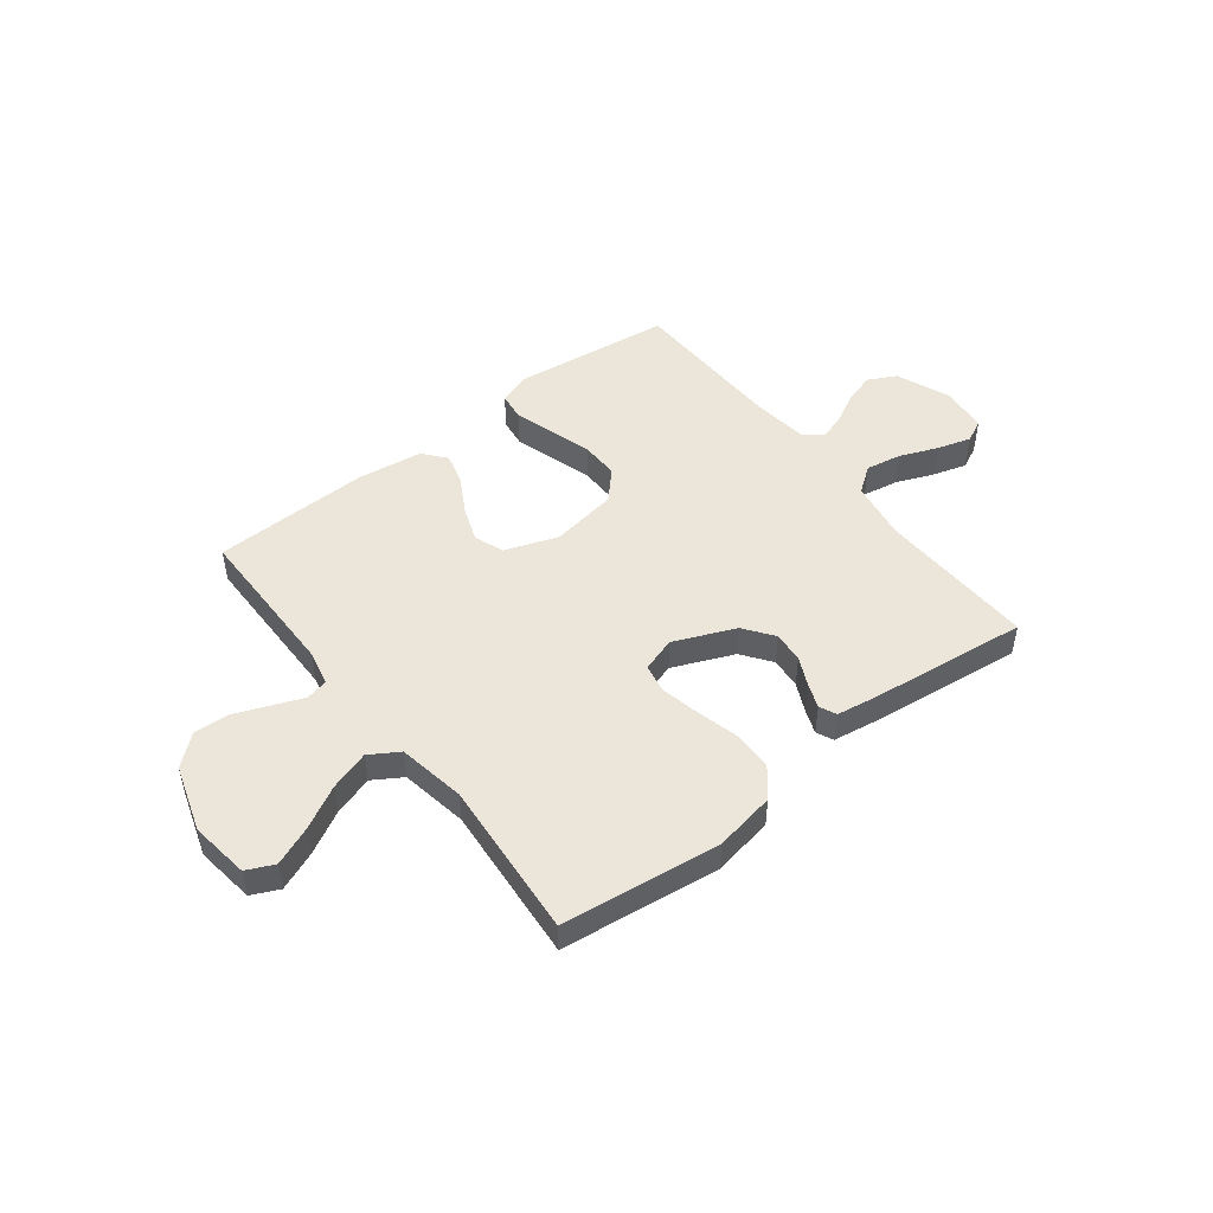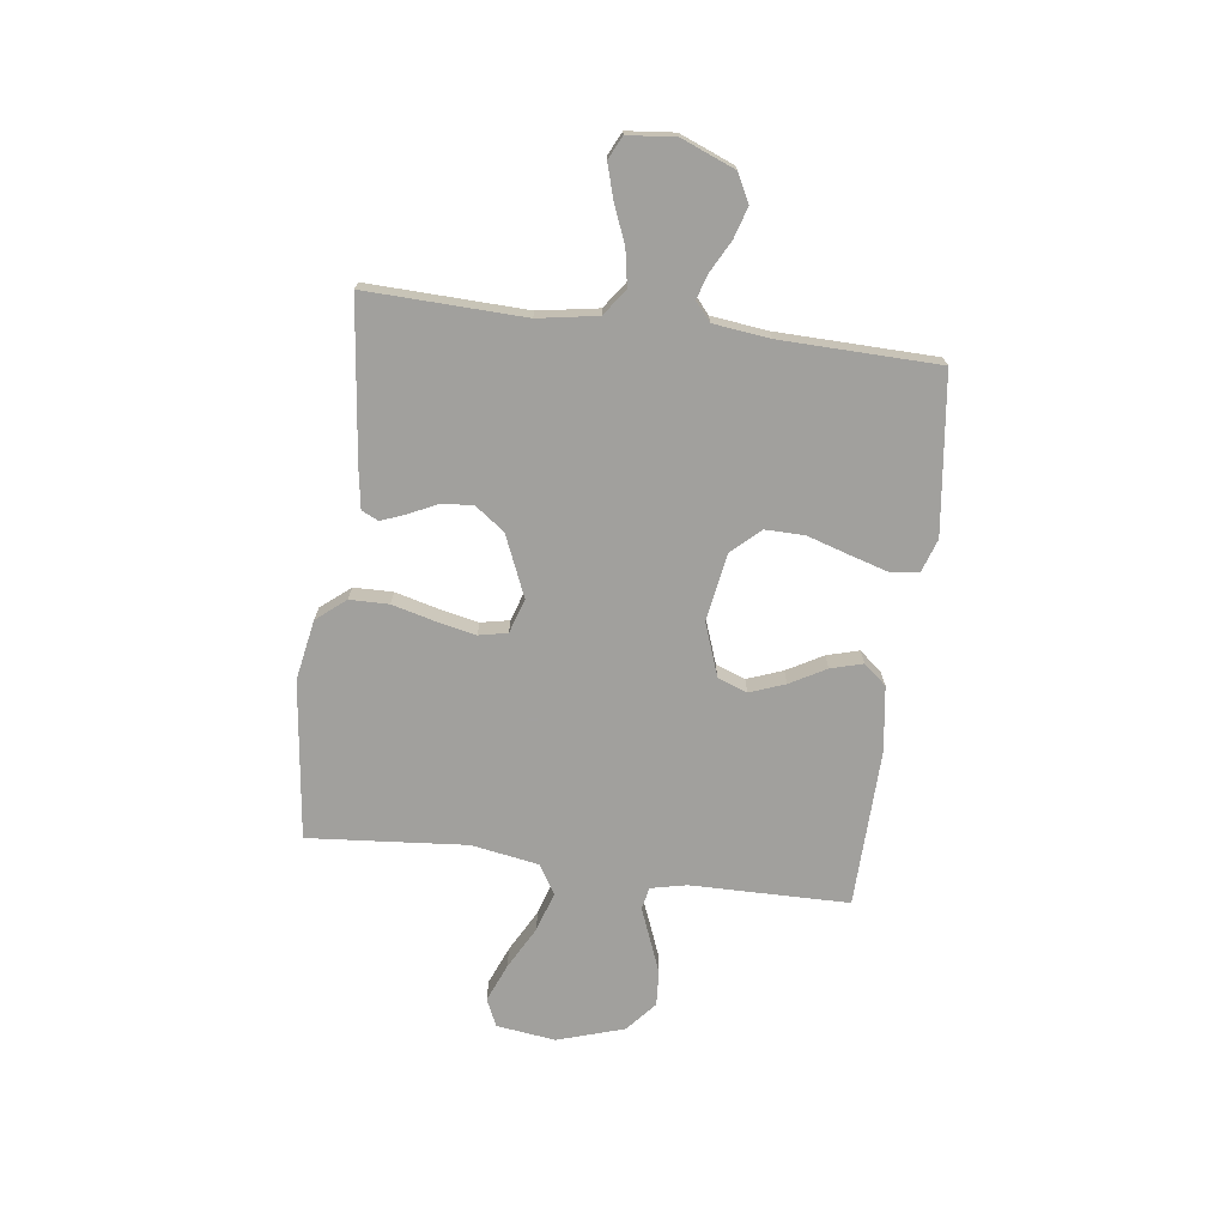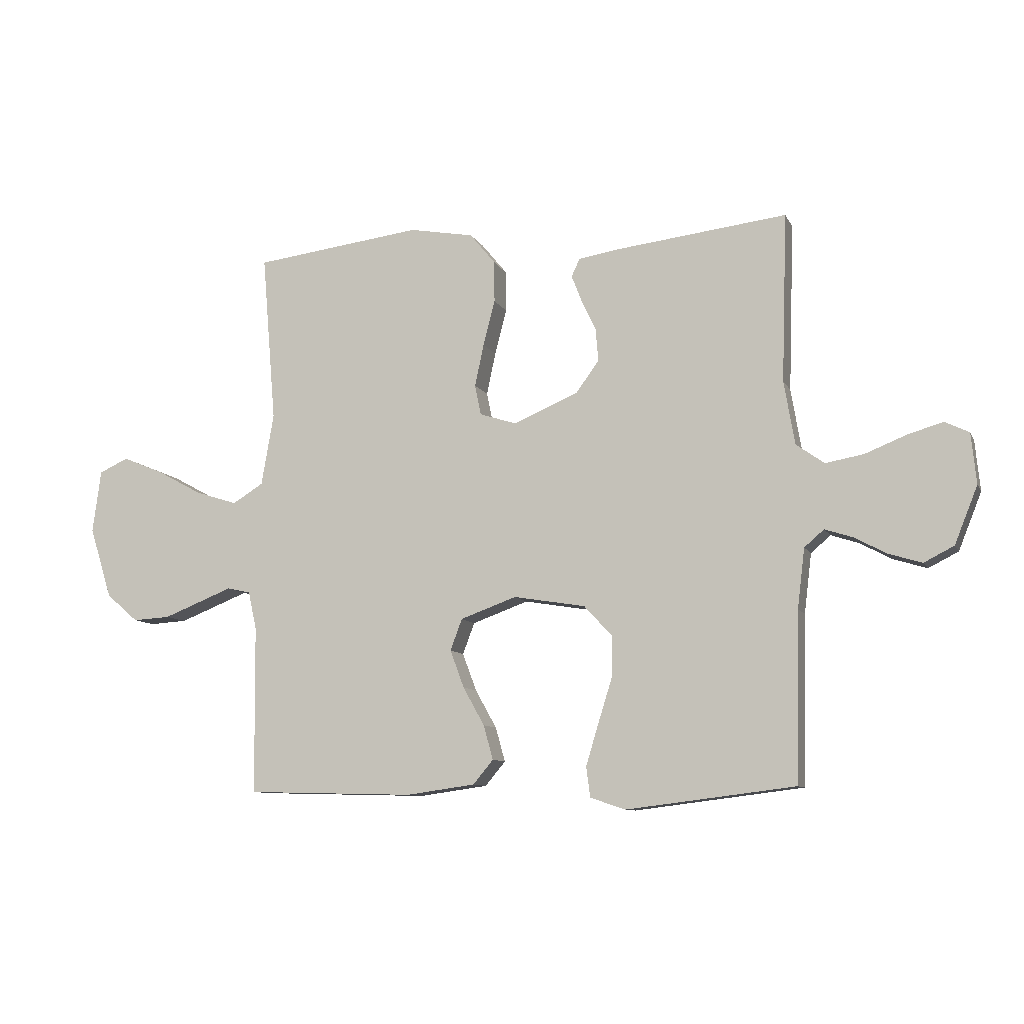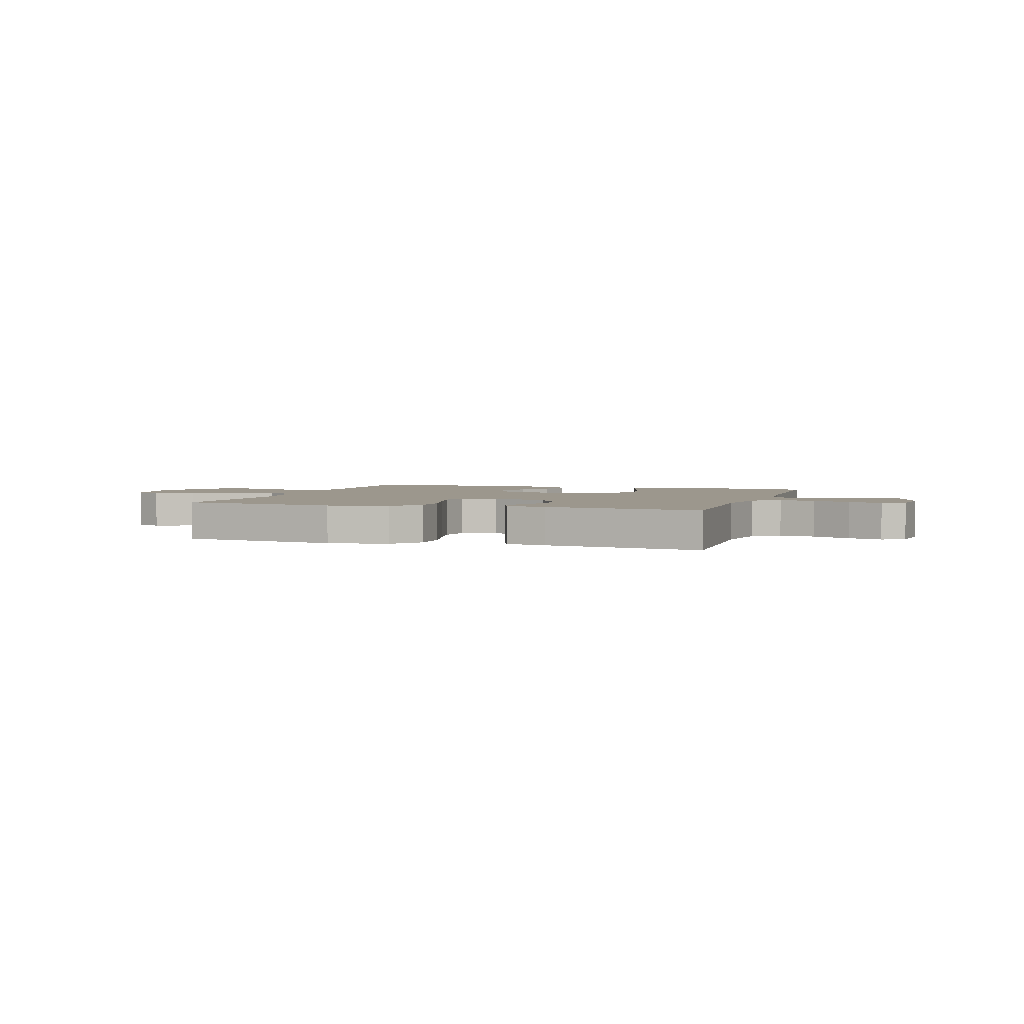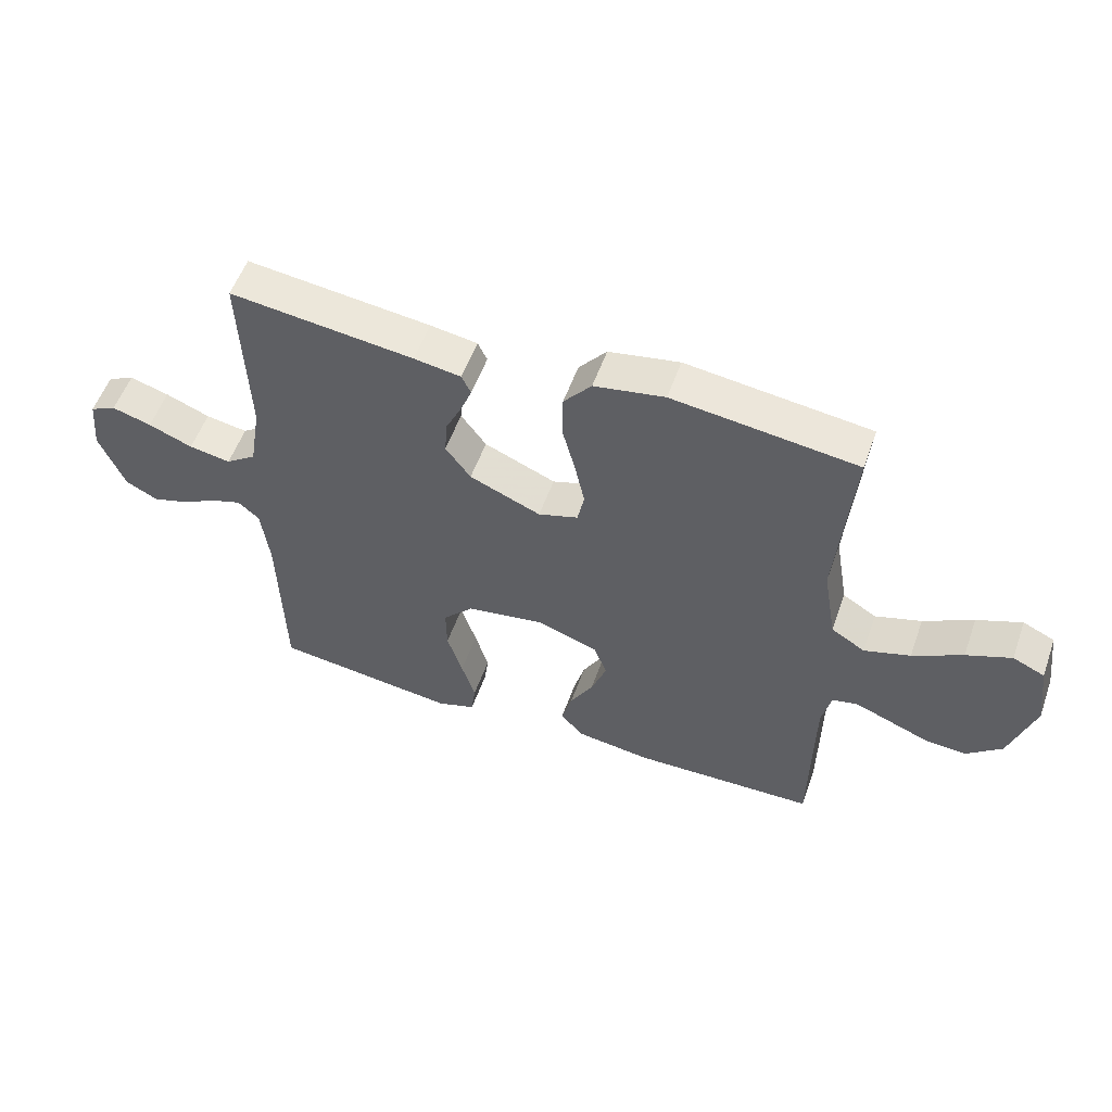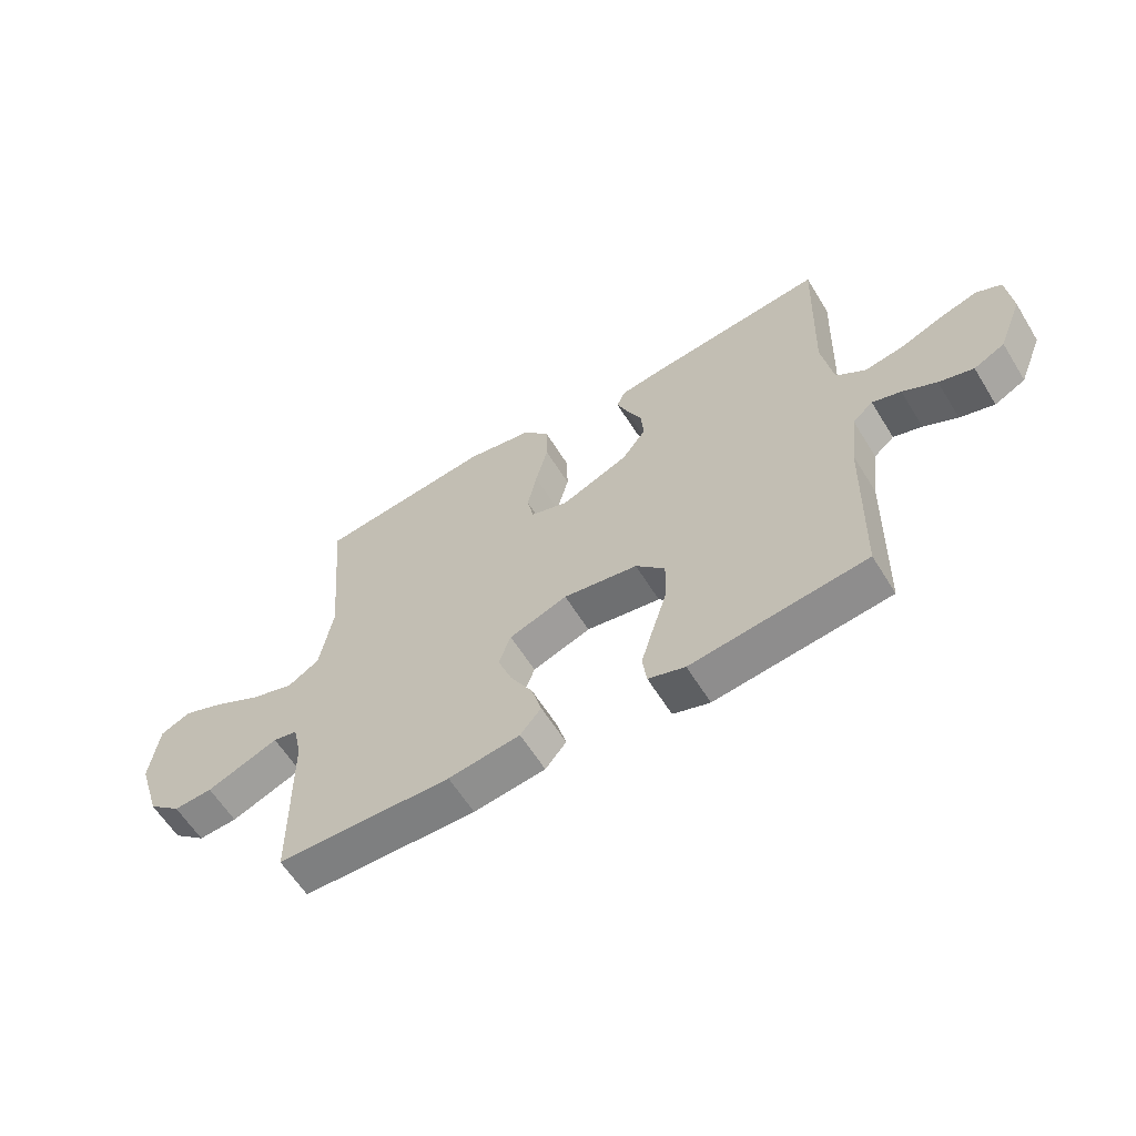
<metadata>
{"format":"obj","ext":"obj","renderer":"f3d","projection":"perspective","resolution":1024,"background":"white","views":[{"elev":48.5,"azim":-37.8,"up":"+Y"},{"elev":-71.7,"azim":82.6,"up":"+Y"},{"elev":-9.4,"azim":17.5,"up":"+Z"},{"elev":2.9,"azim":18.2,"up":"+Y"},{"elev":55.0,"azim":-160.5,"up":"+Z"},{"elev":-60.6,"azim":31.6,"up":"+Z"}]}
</metadata>
<code>
v -0.5 0.07 0.5
v -0.2 0.07 0.537
v -0.085 0.07 0.516
v -0.04 0.07 0.461
v -0.039 0.07 0.387
v -0.06 0.07 0.306
v -0.076 0.07 0.231
v -0.065 0.07 0.177
v 0 0.07 0.156
v 0.116 0.07 0.205
v 0.157 0.07 0.261
v 0.152 0.07 0.32
v 0.126 0.07 0.375
v 0.108 0.07 0.421
v 0.123 0.07 0.453
v 0.2 0.07 0.465
v 0.5 0.07 0.5
v 0.49 0.07 0.2
v 0.509 0.07 0.087
v 0.559 0.07 0.051
v 0.627 0.07 0.063
v 0.699 0.07 0.092
v 0.763 0.07 0.111
v 0.806 0.07 0.09
v 0.815 0.07 0
v 0.774 0.07 -0.102
v 0.721 0.07 -0.129
v 0.662 0.07 -0.111
v 0.604 0.07 -0.08
v 0.555 0.07 -0.064
v 0.52 0.07 -0.094
v 0.507 0.07 -0.2
v 0.5 0.07 -0.5
v 0.2 0.07 -0.537
v 0.137 0.07 -0.516
v 0.13 0.07 -0.462
v 0.152 0.07 -0.389
v 0.177 0.07 -0.309
v 0.178 0.07 -0.235
v 0.128 0.07 -0.181
v 0 0.07 -0.16
v -0.1 0.07 -0.196
v -0.121 0.07 -0.252
v -0.096 0.07 -0.319
v -0.058 0.07 -0.387
v -0.041 0.07 -0.448
v -0.077 0.07 -0.491
v -0.2 0.07 -0.508
v -0.5 0.07 -0.5
v -0.503 0.07 -0.2
v -0.518 0.07 -0.132
v -0.56 0.07 -0.123
v -0.618 0.07 -0.146
v -0.684 0.07 -0.172
v -0.751 0.07 -0.176
v -0.808 0.07 -0.127
v -0.848 0.07 0
v -0.833 0.07 0.112
v -0.781 0.07 0.136
v -0.708 0.07 0.106
v -0.627 0.07 0.062
v -0.552 0.07 0.038
v -0.497 0.07 0.072
v -0.475 0.07 0.2
v -0.5 0 0.5
v -0.2 0 0.537
v -0.085 0 0.516
v -0.04 0 0.461
v -0.039 0 0.387
v -0.06 0 0.306
v -0.076 0 0.231
v -0.065 0 0.177
v 0 0 0.156
v 0.116 0 0.205
v 0.157 0 0.261
v 0.152 0 0.32
v 0.126 0 0.375
v 0.108 0 0.421
v 0.123 0 0.453
v 0.2 0 0.465
v 0.5 0 0.5
v 0.49 0 0.2
v 0.509 0 0.087
v 0.559 0 0.051
v 0.627 0 0.063
v 0.699 0 0.092
v 0.763 0 0.111
v 0.806 0 0.09
v 0.815 0 0
v 0.774 0 -0.102
v 0.721 0 -0.129
v 0.662 0 -0.111
v 0.604 0 -0.08
v 0.555 0 -0.064
v 0.52 0 -0.094
v 0.507 0 -0.2
v 0.5 0 -0.5
v 0.2 0 -0.537
v 0.137 0 -0.516
v 0.13 0 -0.462
v 0.152 0 -0.389
v 0.177 0 -0.309
v 0.178 0 -0.235
v 0.128 0 -0.181
v 0 0 -0.16
v -0.1 0 -0.196
v -0.121 0 -0.252
v -0.096 0 -0.319
v -0.058 0 -0.387
v -0.041 0 -0.448
v -0.077 0 -0.491
v -0.2 0 -0.508
v -0.5 0 -0.5
v -0.503 0 -0.2
v -0.518 0 -0.132
v -0.56 0 -0.123
v -0.618 0 -0.146
v -0.684 0 -0.172
v -0.751 0 -0.176
v -0.808 0 -0.127
v -0.848 0 0
v -0.833 0 0.112
v -0.781 0 0.136
v -0.708 0 0.106
v -0.627 0 0.062
v -0.552 0 0.038
v -0.497 0 0.072
v -0.475 0 0.2
f 58 59 60 61
f 58 61 62
f 57 58 62
f 56 57 62
f 55 56 62 63
f 52 53 54 55
f 47 48 49 50
f 47 50 51
f 44 45 46 47
f 43 44 47 51
f 42 43 51
f 41 42 51 52
f 35 36 37 38
f 33 34 35 38
f 32 33 38 39
f 31 32 39 40
f 26 27 28 29
f 26 29 30
f 25 26 30
f 24 25 30
f 21 22 23 24
f 20 21 24 30
f 19 20 30 31
f 15 16 17 18
f 12 13 14 15
f 12 15 18 19
f 3 4 5 6
f 3 6 7
f 64 1 2 3
f 63 64 3 7
f 52 55 63 7
f 19 31 40 41
f 11 12 19
f 10 11 19 41
f 9 10 41 52
f 52 7 8
f 8 9 52
f 125 124 123 122
f 126 125 122
f 126 122 121
f 126 121 120
f 127 126 120 119
f 119 118 117 116
f 114 113 112 111
f 115 114 111
f 111 110 109 108
f 115 111 108 107
f 115 107 106
f 116 115 106 105
f 102 101 100 99
f 102 99 98 97
f 103 102 97 96
f 104 103 96 95
f 93 92 91 90
f 94 93 90
f 94 90 89
f 94 89 88
f 88 87 86 85
f 94 88 85 84
f 95 94 84 83
f 82 81 80 79
f 79 78 77 76
f 83 82 79 76
f 70 69 68 67
f 71 70 67
f 67 66 65 128
f 71 67 128 127
f 71 127 119 116
f 105 104 95 83
f 83 76 75
f 105 83 75 74
f 116 105 74 73
f 72 71 116
f 116 73 72
f 1 65 66 2
f 2 66 67 3
f 3 67 68 4
f 4 68 69 5
f 5 69 70 6
f 6 70 71 7
f 7 71 72 8
f 8 72 73 9
f 9 73 74 10
f 10 74 75 11
f 11 75 76 12
f 12 76 77 13
f 13 77 78 14
f 14 78 79 15
f 15 79 80 16
f 16 80 81 17
f 17 81 82 18
f 18 82 83 19
f 19 83 84 20
f 20 84 85 21
f 21 85 86 22
f 22 86 87 23
f 23 87 88 24
f 24 88 89 25
f 25 89 90 26
f 26 90 91 27
f 27 91 92 28
f 28 92 93 29
f 29 93 94 30
f 30 94 95 31
f 31 95 96 32
f 32 96 97 33
f 33 97 98 34
f 34 98 99 35
f 35 99 100 36
f 36 100 101 37
f 37 101 102 38
f 38 102 103 39
f 39 103 104 40
f 40 104 105 41
f 41 105 106 42
f 42 106 107 43
f 43 107 108 44
f 44 108 109 45
f 45 109 110 46
f 46 110 111 47
f 47 111 112 48
f 48 112 113 49
f 49 113 114 50
f 50 114 115 51
f 51 115 116 52
f 52 116 117 53
f 53 117 118 54
f 54 118 119 55
f 55 119 120 56
f 56 120 121 57
f 57 121 122 58
f 58 122 123 59
f 59 123 124 60
f 60 124 125 61
f 61 125 126 62
f 62 126 127 63
f 63 127 128 64
f 64 128 65 1

</code>
